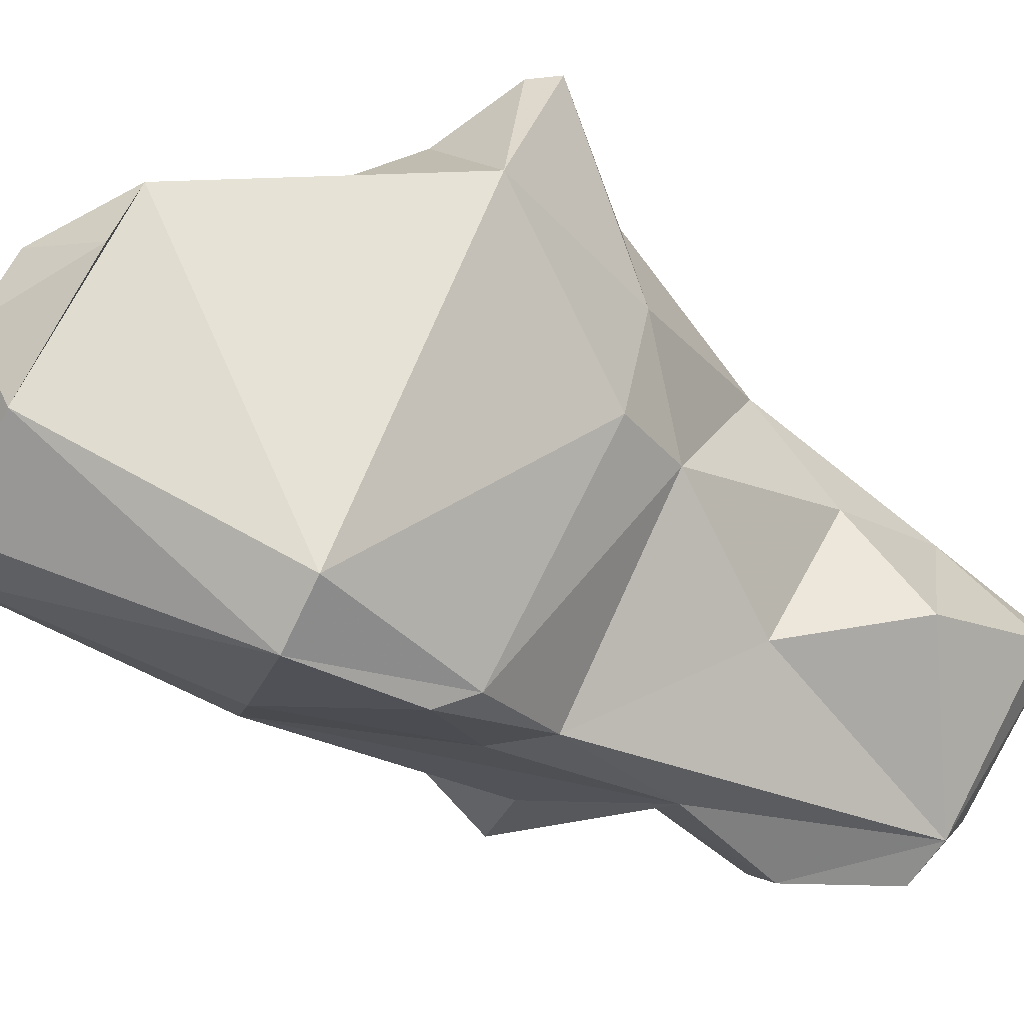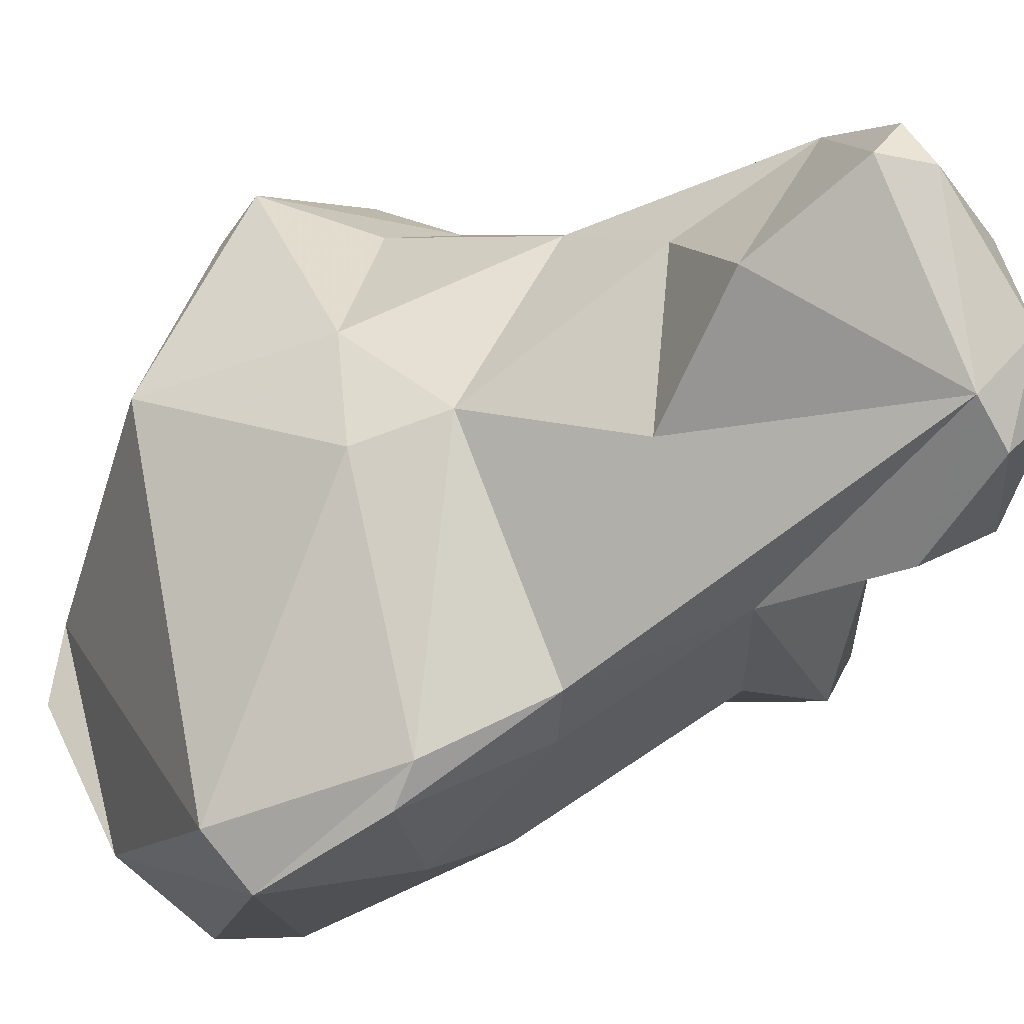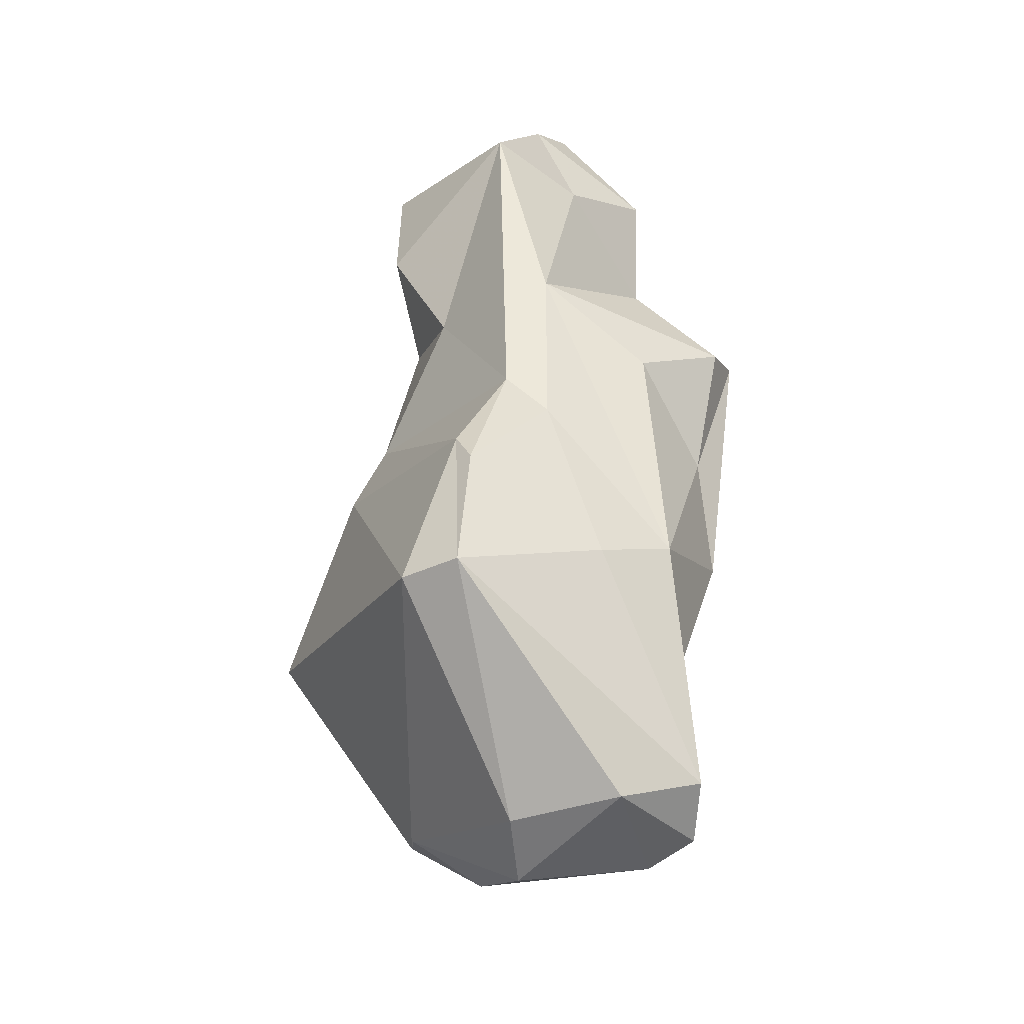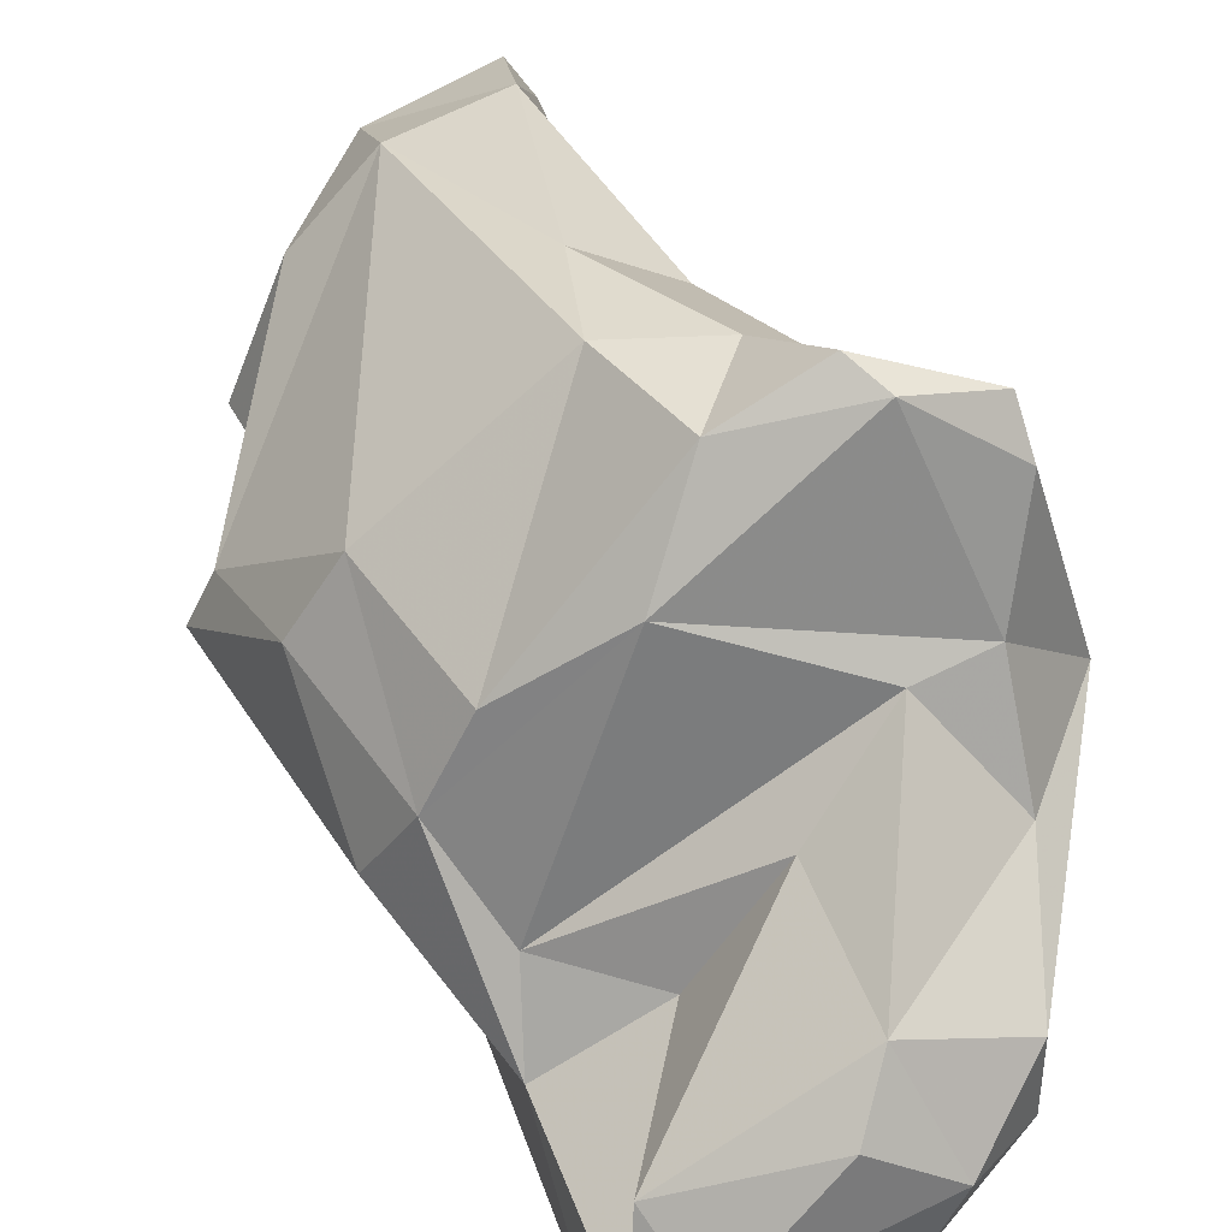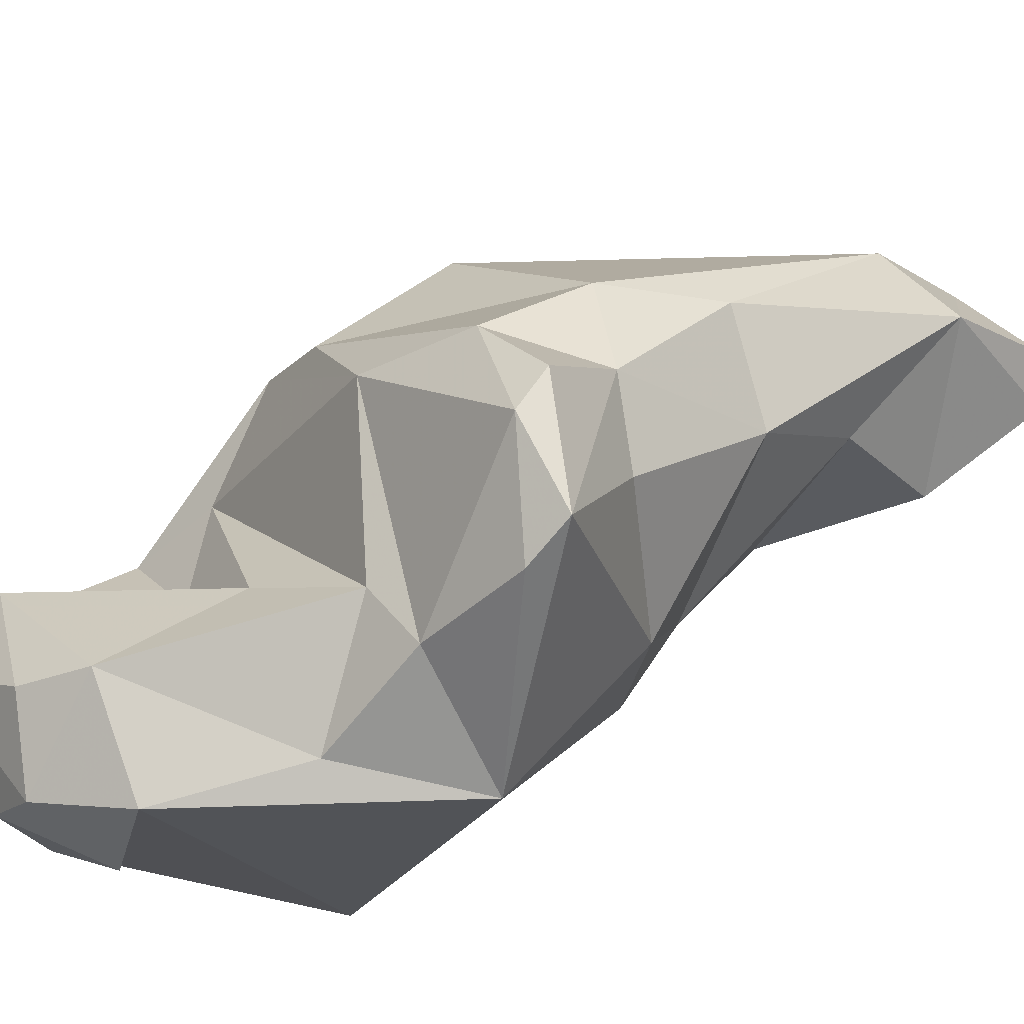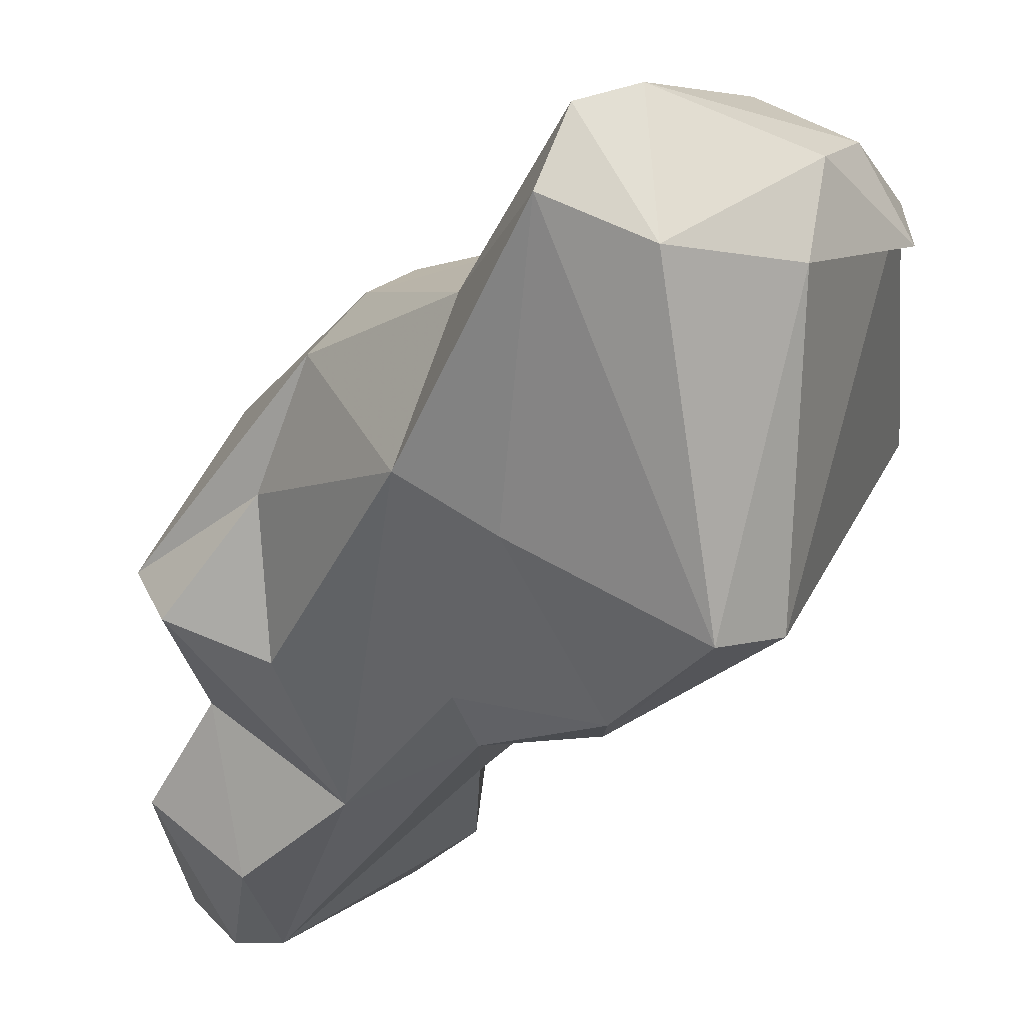
<metadata>
{"format":"obj","ext":"obj","renderer":"f3d","projection":"perspective","resolution":1024,"background":"white","views":[{"elev":-45.5,"azim":-124.0,"up":"+Y"},{"elev":-44.2,"azim":-51.1,"up":"+Y"},{"elev":-29.5,"azim":2.7,"up":"+Z"},{"elev":59.1,"azim":155.4,"up":"+Y"},{"elev":48.3,"azim":-123.8,"up":"+Y"},{"elev":-44.2,"azim":151.5,"up":"+Y"}]}
</metadata>
<code>
v 162.9 292.8 95.54
v 164.2 300.4 98.37
v 168.4 282.1 94
v 164.8 293 101.4
v 164.2 299.3 97.07
v 166.7 290.1 103.8
v 166.2 297.9 101.6
v 165.7 296.3 95.02
v 165.6 289.5 101.1
v 166.1 293.3 92.26
v 167 290.7 116.8
v 168.4 299.3 102.6
v 167 289.6 112.7
v 167.5 301.7 99.97
v 167.7 292.9 110.2
v 169.2 288 108.4
v 167.7 292.2 117.3
v 167.4 295.3 107
v 168.3 289.8 87.36
v 168.3 290.7 117.8
v 168 292.3 88.02
v 172.9 298 97.74
v 170.2 282.5 99.79
v 166.9 301.5 98.59
v 171.5 286.2 116.3
v 171.9 284.1 103.3
v 168.5 294.5 114.6
v 172.2 288.1 117.8
v 170.7 281.8 98.63
v 170.3 297.4 107.7
v 171.5 293.8 88.77
v 168.1 296.2 94.94
v 170.6 291 86.09
v 173.3 285.1 108.3
v 173.1 285.5 116.2
v 173.4 284.1 101.9
v 174.5 285 112.5
v 171.6 291.2 117.4
v 171.4 294 93.33
v 172.1 289.2 85.63
v 171.9 286.7 86.92
v 174.1 287.3 117.1
v 170.6 300.5 99.96
v 170.4 281 94.16
v 172.9 292.6 87.16
v 172.1 294.1 114.6
v 177.3 291 88.74
v 177.1 290.7 95.2
v 171.4 299.1 104
v 175.3 283.9 95.9
v 177 286.4 105.4
v 177 287.4 113.6
v 176.9 288.4 109.8
v 177.7 285.9 96.93
v 174.3 290.7 92.78
v 176.6 289.8 86.23
v 178.5 287 88.28
v 174.9 291.7 114.2
v 175.7 285.7 87.36
v 176.5 295.7 98.51
v 177.4 295.3 103.5
v 179.6 291 107
v 179.9 287.5 106.3
v 178.2 288.9 86.88
v 177.9 288.6 93.09
v 179.1 289 102.3
v 178.2 293.2 97.92
v 179.5 290.6 98.45
v 180.6 289.3 106.8
v 179.2 293.1 103.3
g foo
f 28 38 20
f 42 38 28
f 35 42 28
f 38 17 20
f 25 28 20
f 25 35 28
f 20 17 11
f 25 20 11
f 46 38 58
f 42 58 38
f 52 58 42
f 46 27 38
f 37 52 35
f 52 42 35
f 38 27 17
f 25 37 35
f 27 11 17
f 13 11 27
f 25 11 13
f 52 53 58
f 53 52 37
f 34 53 37
f 18 27 30
f 18 15 27
f 34 37 25
f 27 15 13
f 34 25 26
f 16 25 13
f 26 25 16
f 15 16 13
f 46 58 62
f 62 58 53
f 63 69 53
f 69 62 53
f 46 30 27
f 63 53 34
f 51 63 34
f 36 34 26
f 6 15 18
f 15 6 16
f 26 16 6
f 61 62 70
f 69 70 62
f 62 61 46
f 46 61 49
f 63 66 69
f 30 46 49
f 66 63 51
f 51 54 66
f 30 49 12
f 34 54 51
f 12 18 30
f 54 34 36
f 12 7 18
f 4 18 7
f 18 4 6
f 29 36 26
f 23 26 6
f 29 26 23
f 9 6 4
f 23 6 9
f 67 61 70
f 49 61 60
f 60 61 67
f 68 67 70
f 70 69 68
f 69 66 68
f 60 43 49
f 54 68 66
f 43 14 12
f 12 49 43
f 14 2 12
f 7 12 2
f 50 54 36
f 29 50 36
f 4 7 2
f 1 4 2
f 29 44 50
f 23 44 29
f 1 9 4
f 3 23 9
f 3 44 23
f 3 9 1
f 22 43 60
f 22 60 67
f 48 22 67
f 65 67 68
f 24 14 43
f 24 43 22
f 48 32 22
f 48 67 65
f 65 55 48
f 65 68 54
f 14 24 2
f 8 24 22
f 32 8 22
f 39 32 48
f 55 39 48
f 57 54 50
f 57 65 54
f 5 2 24
f 5 24 8
f 44 57 50
f 2 5 1
f 32 10 8
f 1 5 8
f 1 8 10
f 1 10 21
f 21 41 3
f 21 3 1
f 65 64 55
f 64 47 55
f 64 65 57
f 47 39 55
f 31 32 39
f 31 39 47
f 57 44 59
f 31 10 32
f 31 21 10
f 59 44 41
f 44 3 41
f 19 41 21
f 56 45 47
f 56 47 64
f 57 59 64
f 31 47 45
f 59 56 64
f 31 45 33
f 40 33 56
f 33 45 56
f 40 56 59
f 21 31 33
f 59 41 40
f 33 19 21
f 40 19 33
f 41 19 40
g

</code>
